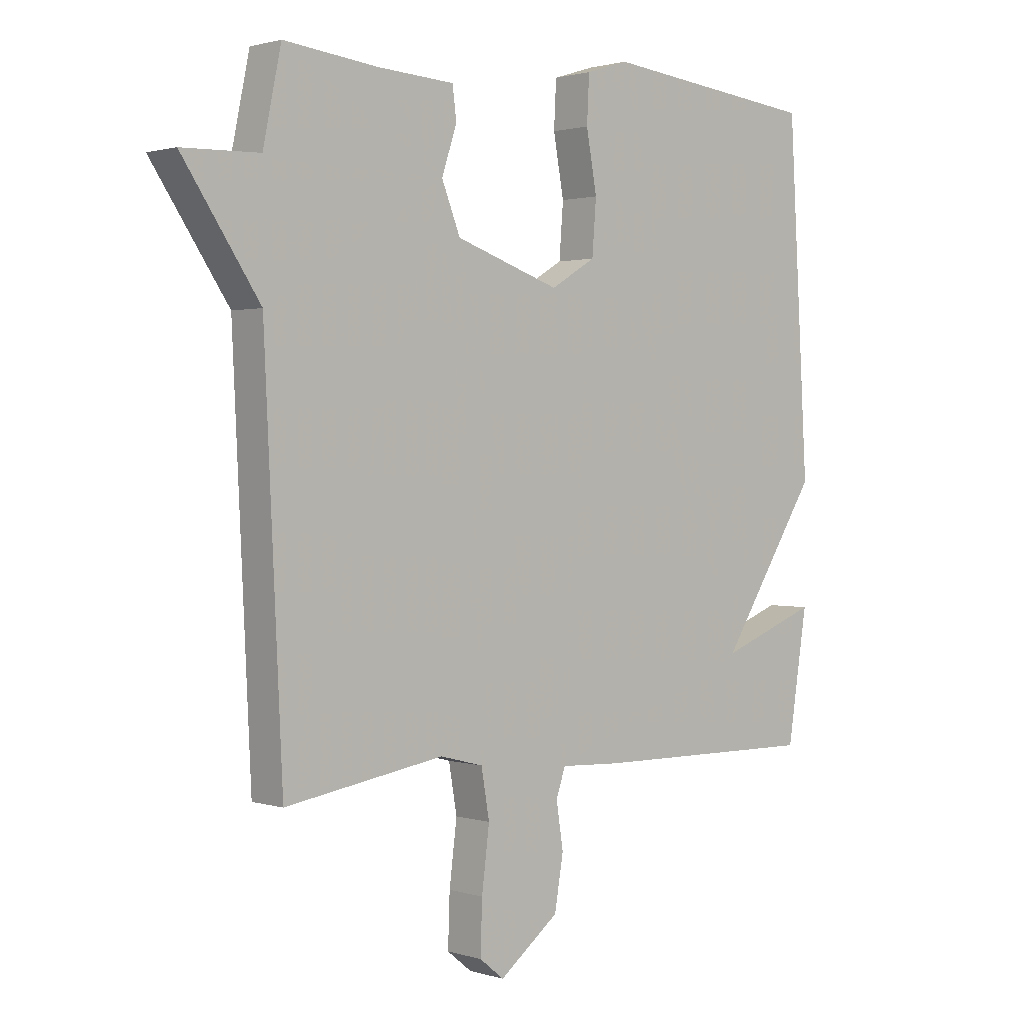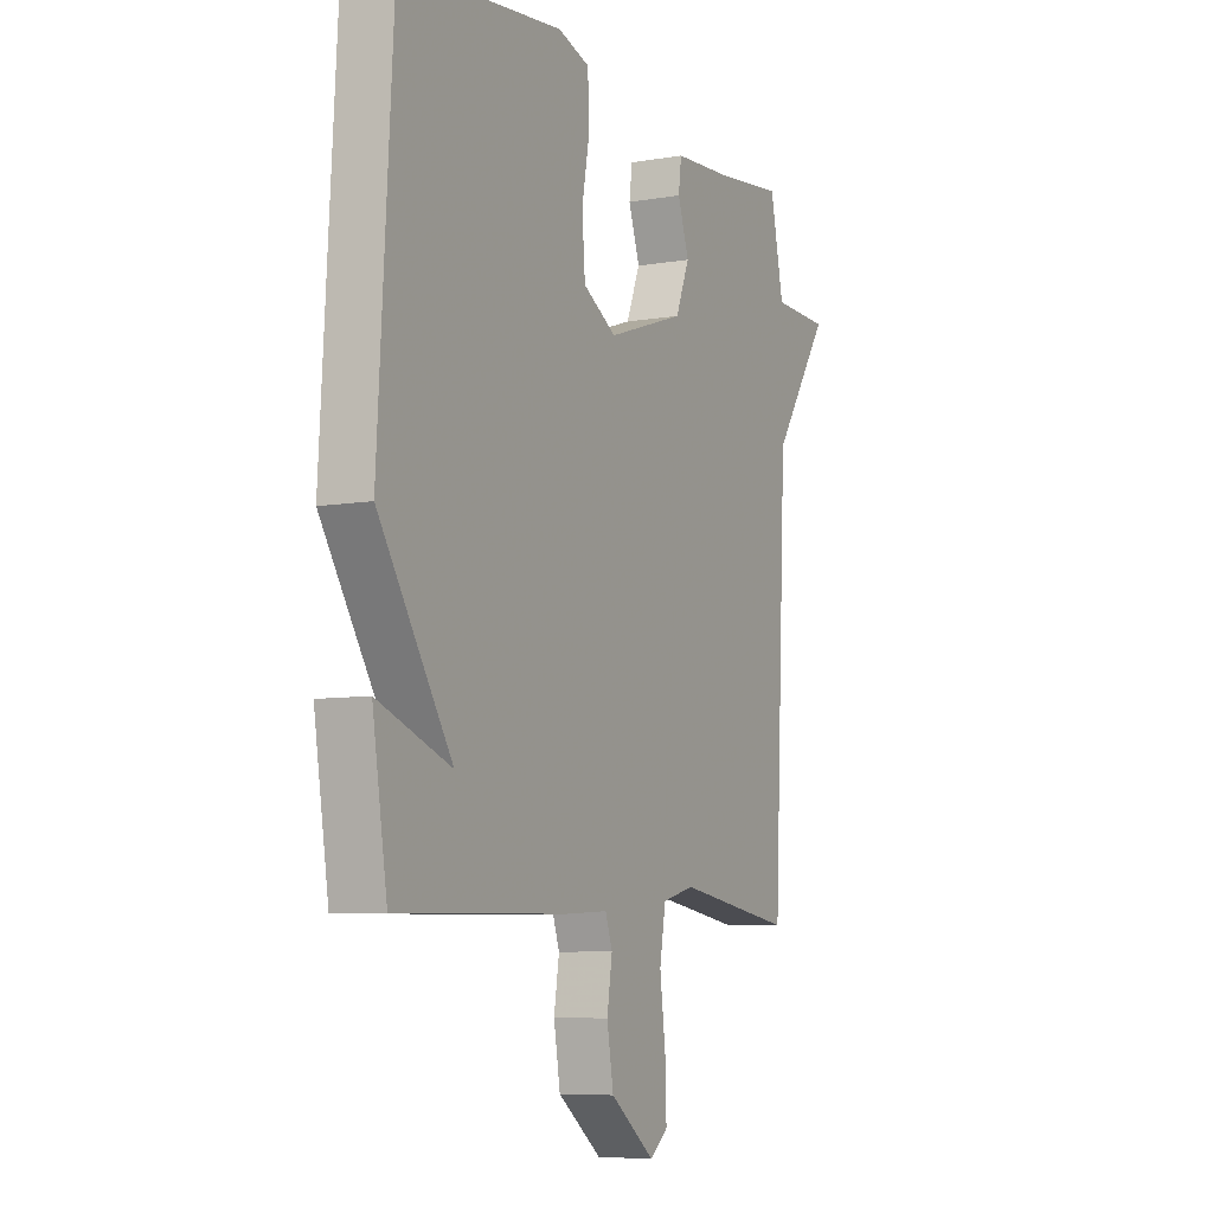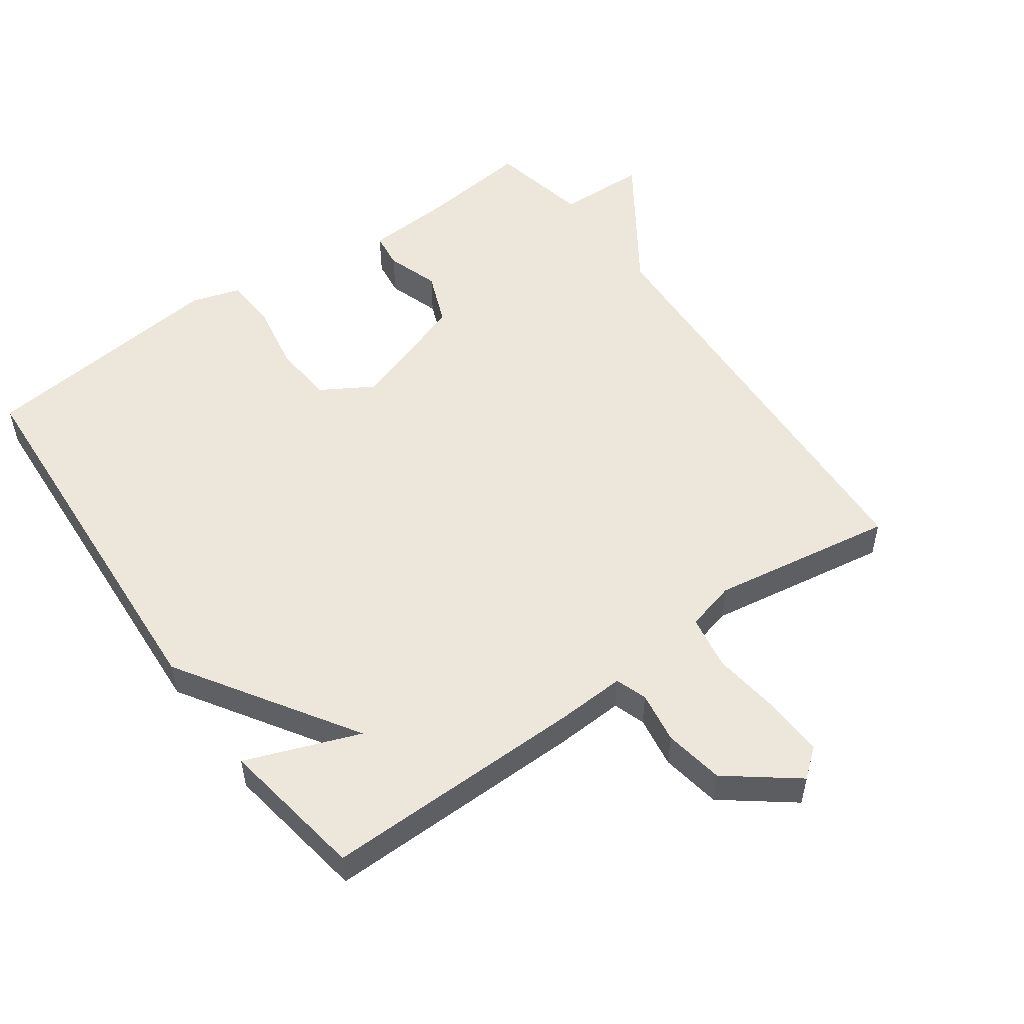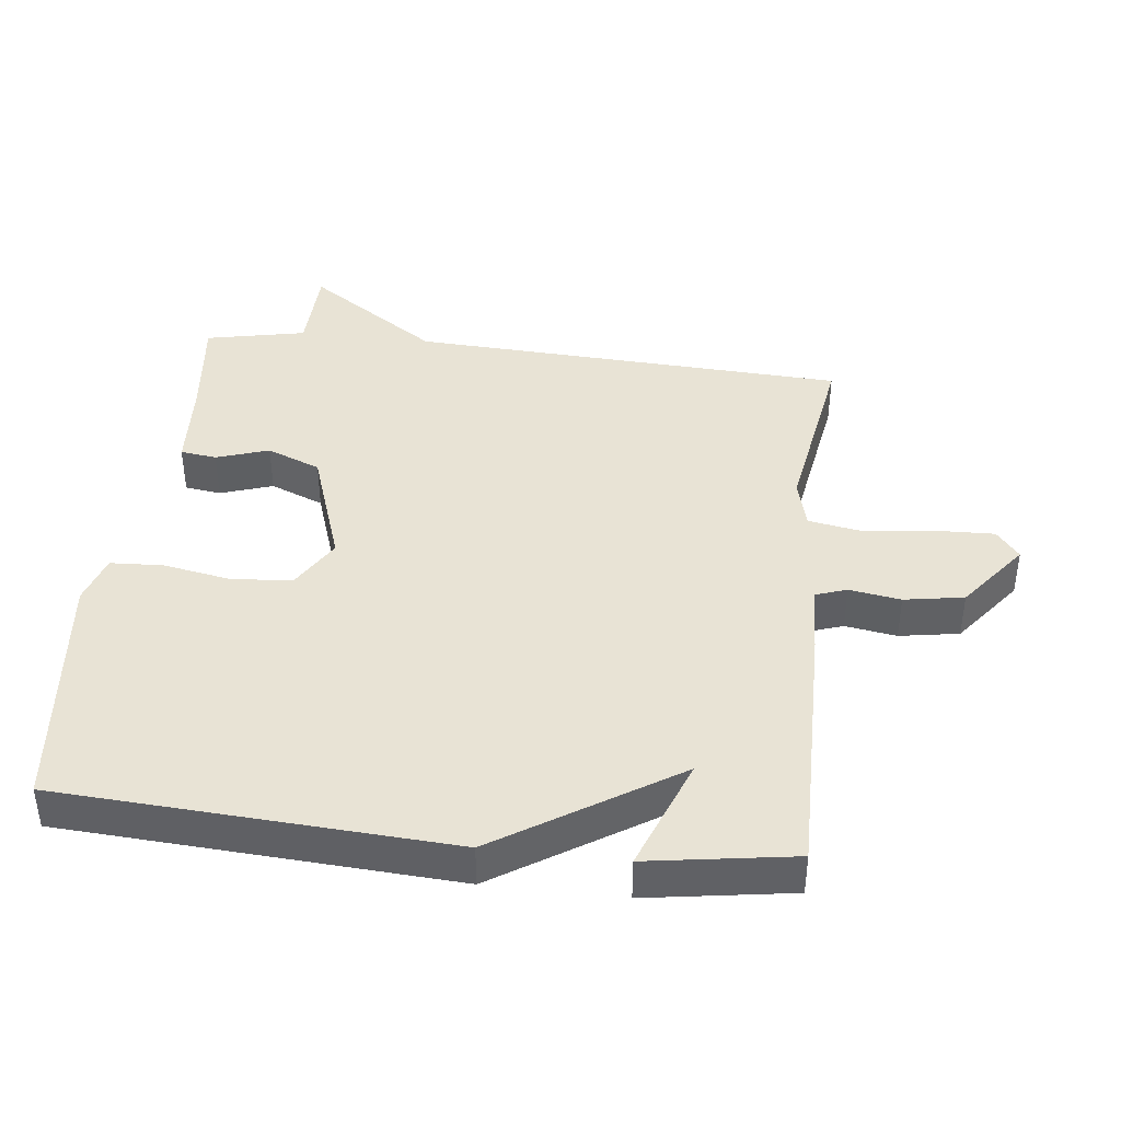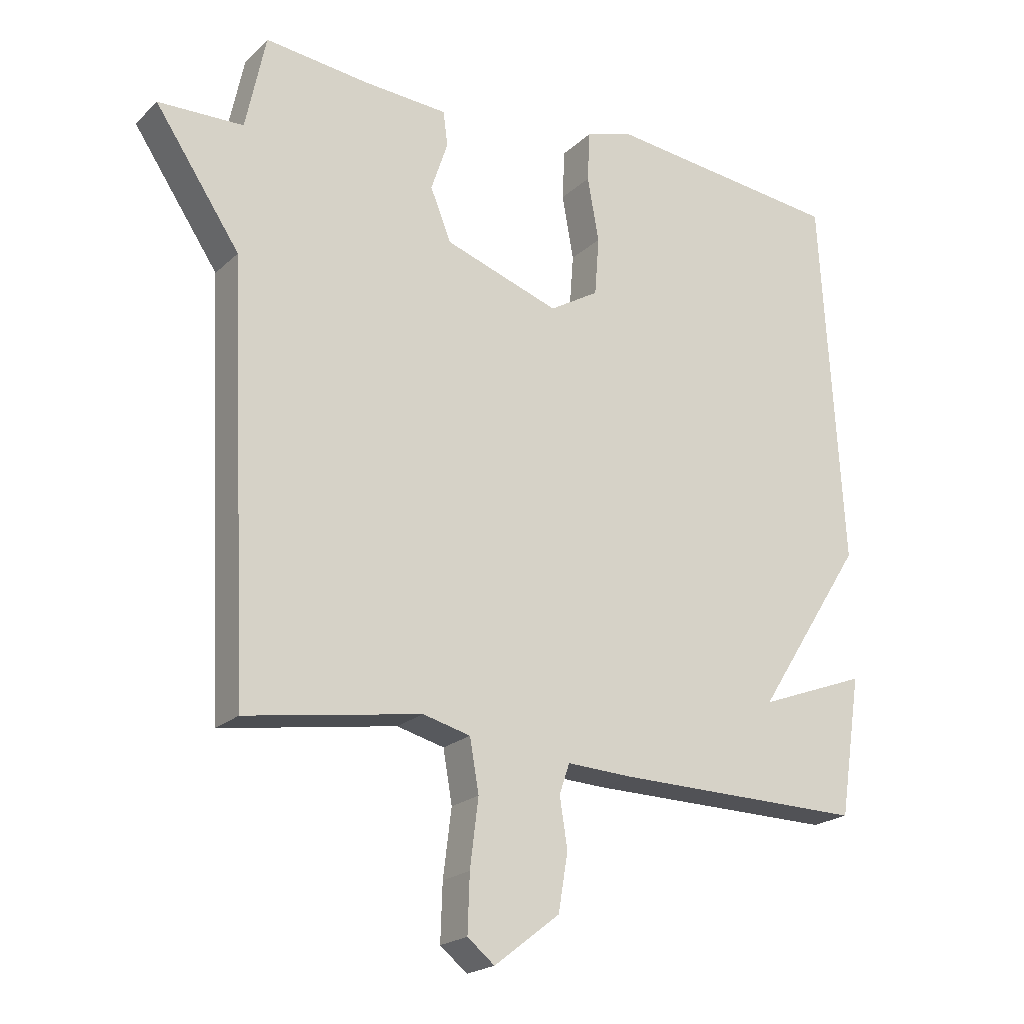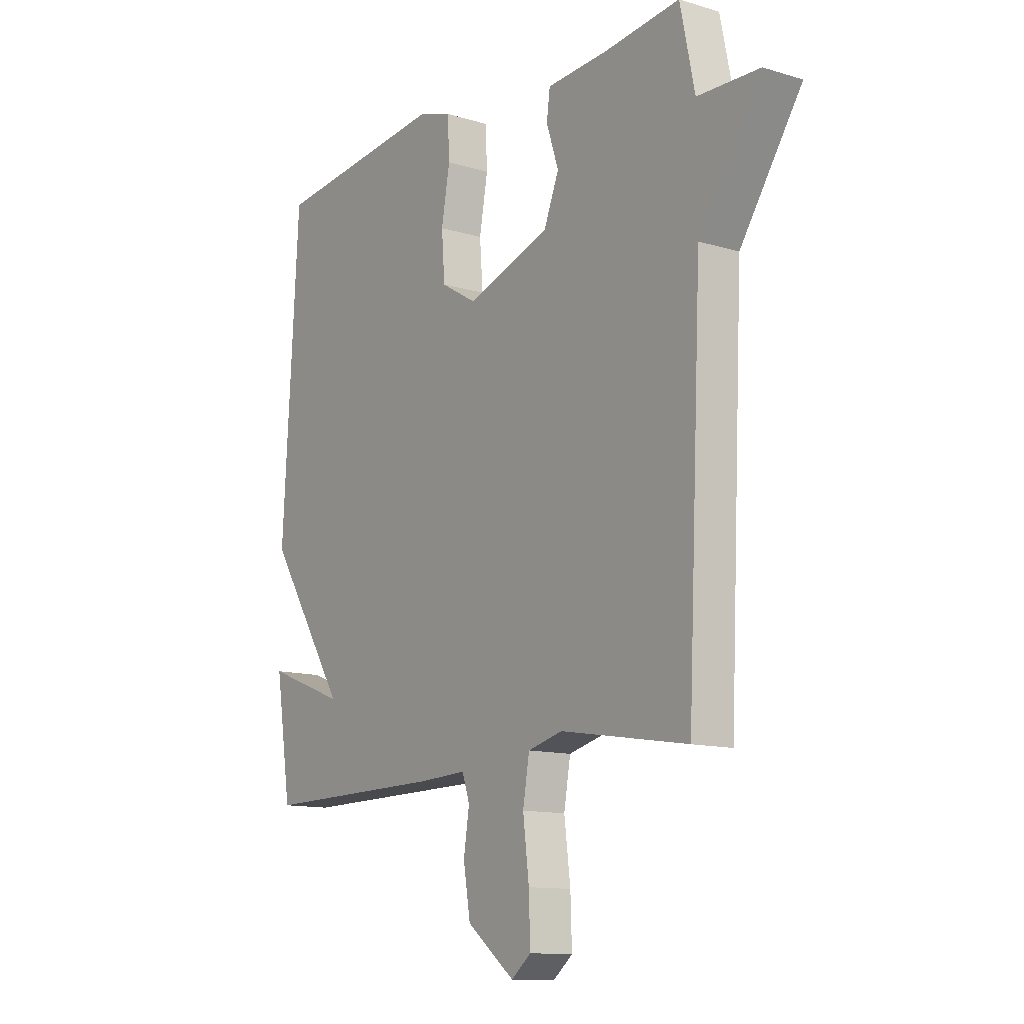
<metadata>
{"format":"obj","ext":"obj","renderer":"f3d","projection":"perspective","resolution":1024,"background":"white","views":[{"elev":1.4,"azim":-42.2,"up":"+Z"},{"elev":-7.2,"azim":116.7,"up":"+Z"},{"elev":52.9,"azim":144.4,"up":"+Y"},{"elev":41.2,"azim":96.6,"up":"+Y"},{"elev":-20.9,"azim":-32.4,"up":"+Z"},{"elev":-12.3,"azim":-125.4,"up":"+Z"}]}
</metadata>
<code>
v 0.5 0.07 -0.5
v 0.11 0.07 -0.495
v 0.007 0.07 -0.49
v -0.009 0.07 -0.537
v 0.003 0.07 -0.614
v -0.012 0.07 -0.703
v -0.114 0.07 -0.782
v -0.156 0.07 -0.748
v -0.153 0.07 -0.66
v -0.14 0.07 -0.556
v -0.154 0.07 -0.475
v -0.228 0.07 -0.456
v -0.5 0.07 -0.5
v -0.531 0.07 0.151
v -0.663 0.07 0.347
v -0.531 0.07 0.351
v -0.5 0.07 0.5
v -0.339 0.07 0.482
v -0.207 0.07 0.474
v -0.2 0.07 0.42
v -0.226 0.07 0.342
v -0.194 0.07 0.262
v -0.015 0.07 0.201
v 0.062 0.07 0.247
v 0.069 0.07 0.338
v 0.051 0.07 0.438
v 0.055 0.07 0.517
v 0.128 0.07 0.54
v 0.5 0.07 0.5
v 0.534 0.07 -0.082
v 0.365 0.07 -0.346
v 0.534 0.07 -0.282
v 0.5 0 -0.5
v 0.11 0 -0.495
v 0.007 0 -0.49
v -0.009 0 -0.537
v 0.003 0 -0.614
v -0.012 0 -0.703
v -0.114 0 -0.782
v -0.156 0 -0.748
v -0.153 0 -0.66
v -0.14 0 -0.556
v -0.154 0 -0.475
v -0.228 0 -0.456
v -0.5 0 -0.5
v -0.531 0 0.151
v -0.663 0 0.347
v -0.531 0 0.351
v -0.5 0 0.5
v -0.339 0 0.482
v -0.207 0 0.474
v -0.2 0 0.42
v -0.226 0 0.342
v -0.194 0 0.262
v -0.015 0 0.201
v 0.062 0 0.247
v 0.069 0 0.338
v 0.051 0 0.438
v 0.055 0 0.517
v 0.128 0 0.54
v 0.5 0 0.5
v 0.534 0 -0.082
v 0.365 0 -0.346
v 0.534 0 -0.282
f 1 2 3
f 32 1 3
f 31 32 3
f 29 30 31
f 28 29 31
f 27 28 31
f 26 27 31
f 25 26 31
f 24 25 31 3
f 23 24 3 4
f 22 23 4
f 5 6 7
f 4 5 7
f 22 4 7
f 21 22 7
f 18 19 20 21
f 16 17 18 21
f 14 15 16 21
f 12 13 14 21
f 11 12 21
f 10 11 21
f 10 21 7
f 7 8 9 10
f 35 34 33
f 35 33 64
f 35 64 63
f 63 62 61
f 63 61 60
f 63 60 59
f 63 59 58
f 63 58 57
f 35 63 57 56
f 36 35 56 55
f 36 55 54
f 39 38 37
f 39 37 36
f 39 36 54
f 39 54 53
f 53 52 51 50
f 53 50 49 48
f 53 48 47 46
f 53 46 45 44
f 53 44 43
f 53 43 42
f 39 53 42
f 42 41 40 39
f 1 33 34 2
f 2 34 35 3
f 3 35 36 4
f 4 36 37 5
f 5 37 38 6
f 6 38 39 7
f 7 39 40 8
f 8 40 41 9
f 9 41 42 10
f 10 42 43 11
f 11 43 44 12
f 12 44 45 13
f 13 45 46 14
f 14 46 47 15
f 15 47 48 16
f 16 48 49 17
f 17 49 50 18
f 18 50 51 19
f 19 51 52 20
f 20 52 53 21
f 21 53 54 22
f 22 54 55 23
f 23 55 56 24
f 24 56 57 25
f 25 57 58 26
f 26 58 59 27
f 27 59 60 28
f 28 60 61 29
f 29 61 62 30
f 30 62 63 31
f 31 63 64 32
f 32 64 33 1

</code>
